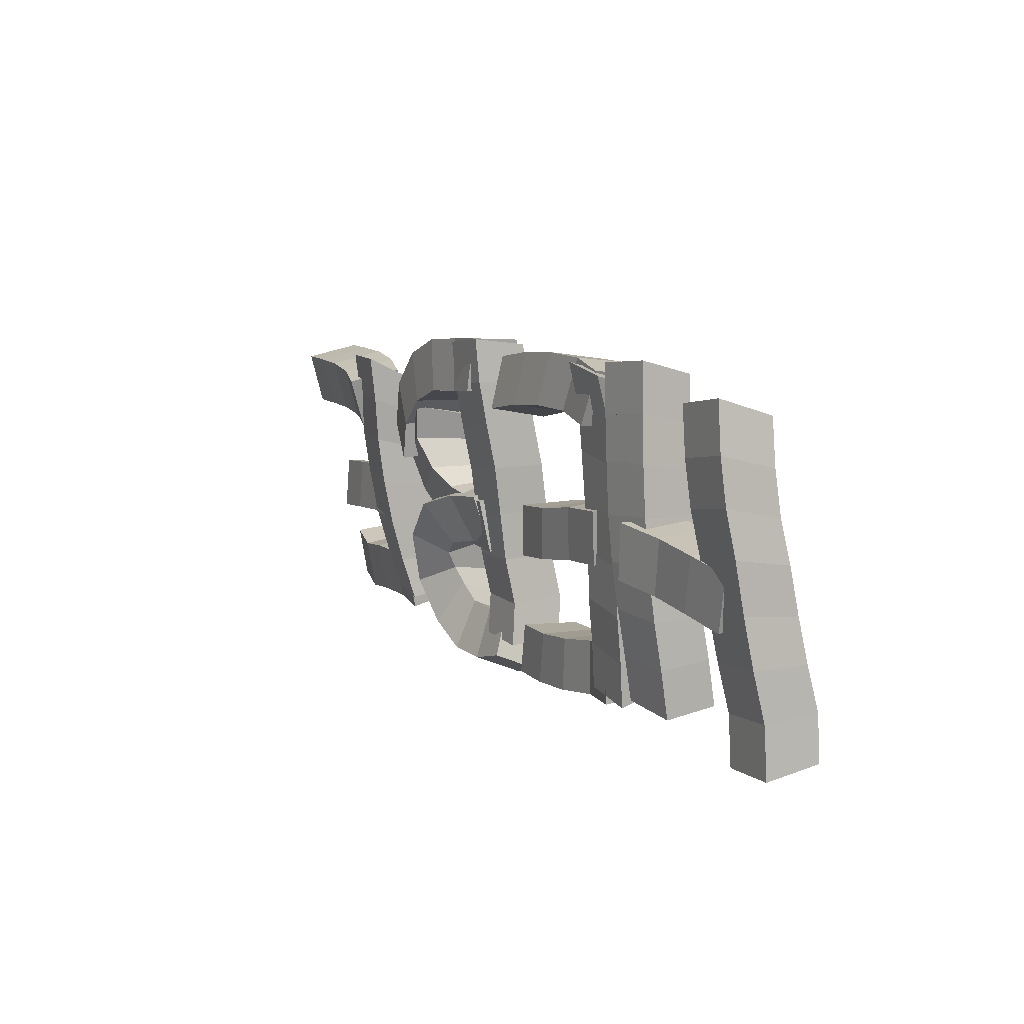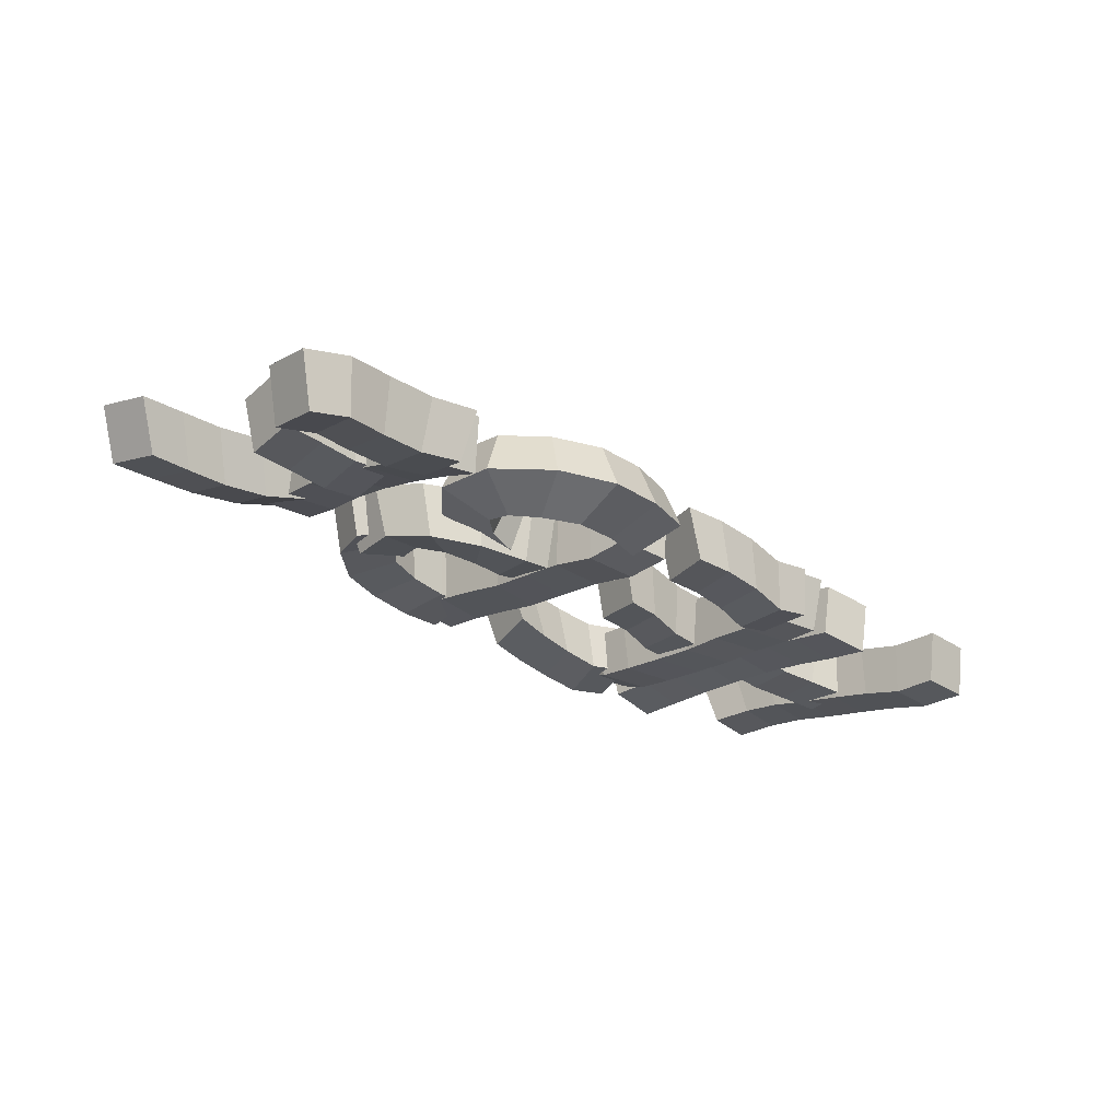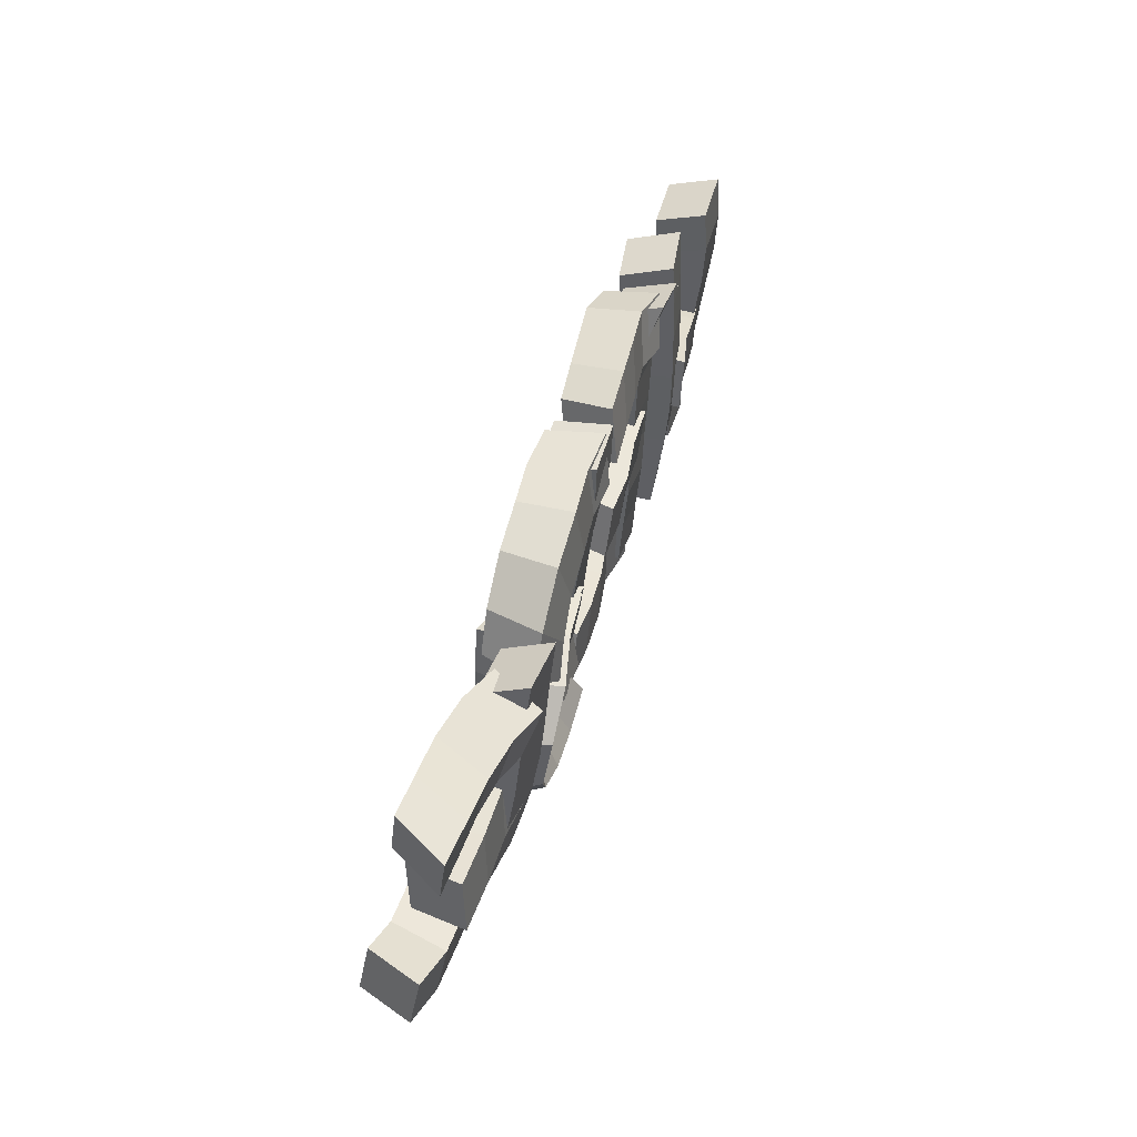
<metadata>
{"format":"obj","ext":"obj","renderer":"f3d","projection":"perspective","resolution":1024,"background":"white","views":[{"elev":10.7,"azim":63.1,"up":"+Y"},{"elev":-28.3,"azim":-42.4,"up":"+Z"},{"elev":42.5,"azim":-73.4,"up":"+Y"}]}
</metadata>
<code>
v 0.2552 -0.1013 0.02381
v 0.3183 -0.1046 0.01647
v 0.3189 -0.1587 0.00859
v 0.2561 -0.1524 0.01612
v 0.3112 -0.1009 -0.04665
v 0.3119 -0.1534 -0.05444
v 0.2481 -0.09761 -0.03932
v 0.249 -0.1471 -0.04691
v 0.3088 -0.05368 -0.03882
v 0.2456 -0.05159 -0.0315
v 0.3161 -0.05234 0.02438
v 0.253 -0.05025 0.0317
v 0.3049 -0.001113 -0.03312
v 0.2417 -0.0009993 -0.02573
v 0.3123 0.001728 0.03003
v 0.2491 0.001841 0.03742
v 0.3004 0.05343 -0.03083
v 0.2374 0.0479 -0.02315
v 0.3077 0.05774 0.03224
v 0.2448 0.05221 0.03992
v 0.297 0.1039 -0.02969
v 0.234 0.1002 -0.02219
v 0.304 0.1128 0.03294
v 0.2409 0.1091 0.04044
v 0.2933 0.1526 -0.03007
v 0.2306 0.1454 -0.02202
v 0.2999 0.1648 0.03205
v 0.2371 0.1576 0.04011
v 0.29 0.2023 -0.03033
v 0.2273 0.1947 -0.02219
v 0.2958 0.2197 0.03061
v 0.2331 0.2121 0.03875
v 0.4175 -0.1261 -0.00258
v 0.481 -0.121 -0.00223
v 0.4853 -0.1783 -0.003056
v 0.4218 -0.1821 -0.003259
v 0.481 -0.1171 -0.06575
v 0.4849 -0.1686 -0.06595
v 0.4176 -0.1222 -0.0661
v 0.4214 -0.1724 -0.06615
v 0.4777 -0.06723 -0.05372
v 0.4144 -0.07403 -0.0541
v 0.4771 -0.06597 0.009908
v 0.4139 -0.07277 0.009526
v 0.4726 -0.01825 -0.04479
v 0.4095 -0.02659 -0.04508
v 0.4715 -0.01224 0.01856
v 0.4084 -0.02058 0.01826
v 0.4699 0.03302 -0.03539
v 0.4069 0.02363 -0.03554
v 0.4681 0.04352 0.02735
v 0.4052 0.03413 0.0272
v 0.4644 0.07996 -0.02653
v 0.4016 0.06978 -0.02652
v 0.4622 0.09367 0.03558
v 0.3994 0.08348 0.03559
v 0.4601 0.1281 -0.02149
v 0.3974 0.1169 -0.02123
v 0.4573 0.1448 0.03985
v 0.3947 0.1336 0.04011
v 0.4528 0.1788 -0.02198
v 0.3903 0.1668 -0.02147
v 0.4494 0.1987 0.03838
v 0.3869 0.1867 0.03888
v 0.2736 -0.0133 0.0434
v 0.2808 0.04987 0.04587
v 0.3388 0.04207 0.0341
v 0.328 -0.0206 0.03168
v 0.2839 0.052 -0.01766
v 0.3348 0.04521 -0.02934
v 0.2767 -0.01118 -0.02013
v 0.324 -0.01746 -0.03176
v 0.3918 0.03427 0.02985
v 0.3789 -0.02801 0.0277
v 0.3812 0.03863 -0.03274
v 0.3683 -0.02365 -0.03489
v 0.445 0.02418 0.02317
v 0.4319 -0.03805 0.02108
v 0.4288 0.02967 -0.03812
v 0.4157 -0.03256 -0.04022
v 0.1655 0.2066 0.0449
v 0.2284 0.1975 0.0449
v 0.2176 0.1499 0.02673
v 0.1545 0.1576 0.02707
v 0.2259 0.1797 -0.01613
v 0.2156 0.1361 -0.03537
v 0.1629 0.1888 -0.01613
v 0.1524 0.1439 -0.03503
v 0.2169 0.09876 0.0217
v 0.1538 0.1064 0.02206
v 0.2156 0.09031 -0.04136
v 0.1524 0.09795 -0.041
v 0.2191 0.04075 0.01833
v 0.1559 0.04862 0.01868
v 0.2185 0.03917 -0.04529
v 0.1554 0.04704 -0.04494
v 0.2206 -0.01406 0.01478
v 0.1577 -0.004641 0.01516
v 0.2208 -0.01029 -0.04874
v 0.1579 -0.0008745 -0.04837
v 0.2195 -0.06925 0.0127
v 0.1565 -0.06026 0.01303
v 0.2206 -0.05923 -0.05014
v 0.1576 -0.05023 -0.04981
v 0.2184 -0.1229 0.007132
v 0.1557 -0.1123 0.007795
v 0.2203 -0.1079 -0.05468
v 0.1576 -0.09726 -0.05402
v 0.2162 -0.1737 0.003556
v 0.1532 -0.1647 0.003736
v 0.2188 -0.1543 -0.05702
v 0.1557 -0.1454 -0.05684
v 0.1297 0.1483 0.03267
v 0.1487 0.2086 0.02512
v 0.201 0.1993 0.03123
v 0.1824 0.1389 0.03878
v 0.1503 0.2002 -0.03794
v 0.1965 0.1928 -0.03192
v 0.1313 0.1399 -0.03039
v 0.1779 0.1324 -0.02436
v 0.1016 0.2003 -0.03197
v 0.08491 0.1394 -0.02419
v 0.09519 0.21 0.03059
v 0.07854 0.1491 0.03838
v 0.05423 0.1949 -0.0276
v 0.0403 0.1334 -0.01933
v 0.04321 0.2057 0.03414
v 0.02928 0.1442 0.04241
v 0.005352 0.1844 -0.02384
v -0.006011 0.1224 -0.01492
v -0.01062 0.196 0.03666
v -0.02198 0.134 0.04558
v 0.1209 -0.02316 0.01962
v 0.1304 0.03948 0.0256
v 0.1841 0.0434 0.0239
v 0.1752 -0.01933 0.01788
v 0.1312 0.04542 -0.03775
v 0.1774 0.05039 -0.039
v 0.1216 -0.01722 -0.04374
v 0.1685 -0.01234 -0.04502
v 0.08801 0.03535 -0.0311
v 0.07648 -0.02694 -0.03719
v 0.08011 0.03065 0.03187
v 0.06859 -0.03164 0.02578
v 0.04255 0.0288 -0.03197
v 0.03218 -0.03372 -0.03786
v 0.02735 0.0255 0.02974
v 0.01698 -0.03701 0.02385
v 0.1285 -0.1814 -0.005564
v 0.1297 -0.1177 -0.004547
v 0.1803 -0.1148 0.005193
v 0.1817 -0.1784 0.00404
v 0.1297 -0.1167 -0.06818
v 0.1738 -0.1138 -0.05811
v 0.1285 -0.1803 -0.0692
v 0.1752 -0.1774 -0.05926
v 0.08589 -0.1251 -0.06111
v 0.07932 -0.1884 -0.06233
v 0.08101 -0.1258 0.002341
v 0.07444 -0.1891 0.001121
v 0.04072 -0.1309 -0.0587
v 0.0286 -0.1933 -0.06053
v 0.03156 -0.1309 0.004275
v 0.01944 -0.1934 0.002445
v -0.005949 -0.1325 -0.05986
v -0.02003 -0.1945 -0.06205
v -0.01984 -0.1315 0.002242
v -0.03393 -0.1935 4.73e-05
v -0.1067 -0.1101 0.005581
v -0.04309 -0.1109 0.004277
v -0.03794 -0.1612 0.009359
v -0.1015 -0.1584 0.01076
v -0.04436 -0.1082 -0.05929
v -0.03919 -0.1578 -0.05418
v -0.108 -0.1075 -0.05799
v -0.1028 -0.155 -0.05278
v -0.04897 -0.05434 -0.04931
v -0.1126 -0.05671 -0.0481
v -0.04771 -0.05573 0.01431
v -0.1113 -0.0581 0.01551
v -0.04988 0.001312 -0.04281
v -0.1131 -0.005718 -0.04169
v -0.04868 0.0006983 0.02081
v -0.1119 -0.006331 0.02194
v -0.04921 0.05727 -0.03548
v -0.1121 0.04727 -0.03438
v -0.04812 0.05745 0.02815
v -0.111 0.04746 0.02925
v -0.0509 0.1115 -0.02487
v -0.1134 0.0997 -0.02374
v -0.05001 0.1128 0.03875
v -0.1125 0.101 0.03988
v -0.05205 0.1582 -0.01651
v -0.1147 0.1471 -0.01541
v -0.05159 0.162 0.04702
v -0.1142 0.1509 0.04812
v -0.05507 0.2038 -0.01295
v -0.1181 0.1951 -0.0121
v -0.05539 0.2124 0.0501
v -0.1184 0.2038 0.05095
v -0.1202 0.1441 0.04861
v -0.1265 0.2072 0.04401
v -0.06987 0.2122 0.04668
v -0.0743 0.1489 0.05211
v -0.1289 0.2024 -0.0194
v -0.07711 0.2073 -0.01636
v -0.1226 0.1392 -0.01479
v -0.08154 0.144 -0.01093
v -0.1807 0.1973 -0.01494
v -0.1668 0.1354 -0.01036
v -0.1841 0.2013 0.04849
v -0.1702 0.1393 0.05307
v -0.2332 0.1776 -0.0145
v -0.2076 0.1196 -0.008834
v -0.2434 0.1792 0.0483
v -0.2178 0.1212 0.05396
v -0.2759 0.1373 -0.01502
v -0.2348 0.08958 -0.006134
v -0.2914 0.1355 0.04668
v -0.2503 0.08773 0.05557
v -0.2894 0.08739 -0.01746
v -0.2403 0.04875 -0.005618
v -0.3092 0.08071 0.04267
v -0.26 0.04206 0.05451
v -0.1461 -0.05262 0.01374
v -0.1338 0.008916 0.02421
v -0.08762 0.01014 0.02967
v -0.08315 -0.05226 0.01797
v -0.1334 0.01952 -0.03854
v -0.09596 0.02119 -0.03245
v -0.1458 -0.04202 -0.04901
v -0.0915 -0.04121 -0.04414
v -0.1662 0.02282 -0.03456
v -0.2018 -0.02885 -0.04524
v -0.1745 0.0156 0.02812
v -0.2101 -0.03607 0.01744
v -0.2008 0.03594 -0.02709
v -0.2517 -0.000163 -0.03948
v -0.215 0.03467 0.03493
v -0.2659 -0.001428 0.02255
v -0.2187 0.06798 -0.01465
v -0.2776 0.04895 -0.02919
v -0.2347 0.0706 0.04689
v -0.2936 0.05158 0.03235
v -0.2111 0.1009 -0.01006
v -0.2722 0.1032 -0.02775
v -0.2281 0.1129 0.05009
v -0.2892 0.1152 0.0324
v -0.1014 0.01433 0.03157
v -0.08776 -0.04561 0.01513
v -0.1346 -0.04785 0.01585
v -0.16 0.00698 0.03579
v -0.1115 -0.03508 -0.04299
v -0.1555 -0.03612 -0.04309
v -0.1251 0.02486 -0.02654
v -0.1809 0.01872 -0.02316
v -0.1768 -0.05686 0.02442
v -0.2157 -0.01192 0.04721
v -0.1979 -0.04527 -0.03448
v -0.2368 -0.0003299 -0.01169
v -0.2002 -0.07499 0.01923
v -0.2561 -0.05923 0.04518
v -0.2261 -0.07171 -0.03877
v -0.2821 -0.05596 -0.01282
v -0.2062 -0.09642 0.007307
v -0.2581 -0.1212 0.03456
v -0.2306 -0.1084 -0.0502
v -0.2826 -0.1332 -0.02294
v -0.1977 -0.1163 -0.0006988
v -0.2213 -0.169 0.02605
v -0.2105 -0.1398 -0.05842
v -0.2341 -0.1925 -0.03167
v -0.1677 -0.1337 -0.001986
v -0.1677 -0.1919 0.0239
v -0.1705 -0.1596 -0.06007
v -0.1705 -0.2177 -0.03418
v -0.1264 -0.1354 -0.003171
v -0.1127 -0.1923 0.02192
v -0.1255 -0.161 -0.06147
v -0.1117 -0.2178 -0.03637
v -0.08067 -0.1226 -0.003421
v -0.05896 -0.1773 0.02078
v -0.08097 -0.1484 -0.06158
v -0.05925 -0.2031 -0.03738
v -0.3905 0.1639 0.06667
v -0.3271 0.1644 0.07128
v -0.3275 0.1108 0.06515
v -0.3909 0.1125 0.05961
v -0.3227 0.1357 0.01464
v -0.3229 0.08923 0.005456
v -0.3862 0.1352 0.01003
v -0.3862 0.09089 -8.254e-05
v -0.3299 0.05717 0.06069
v -0.3932 0.06008 0.05477
v -0.3249 0.04109 -0.0006791
v -0.3882 0.044 -0.006601
v -0.3274 0.002483 0.05423
v -0.3906 0.007233 0.04794
v -0.3219 -0.007229 -0.008419
v -0.3851 -0.002479 -0.01471
v -0.3249 -0.05436 0.04396
v -0.3882 -0.05115 0.03779
v -0.3188 -0.05544 -0.01937
v -0.3821 -0.05223 -0.02554
v -0.3223 -0.107 0.03053
v -0.3854 -0.1012 0.02446
v -0.3158 -0.1019 -0.03256
v -0.3789 -0.09613 -0.03863
v -0.3158 -0.1581 0.0165
v -0.3789 -0.1528 0.01036
v -0.3087 -0.1453 -0.04543
v -0.3718 -0.14 -0.05158
v -0.3895 -0.1721 0.002151
v -0.3876 -0.1095 0.01387
v -0.3312 -0.1134 0.02012
v -0.333 -0.1759 0.00839
v -0.3903 -0.09775 -0.04861
v -0.3418 -0.1015 -0.04151
v -0.3922 -0.1603 -0.06033
v -0.3435 -0.164 -0.05324
v -0.4402 -0.09999 -0.04959
v -0.4415 -0.1625 -0.0613
v -0.4446 -0.1116 0.01283
v -0.4459 -0.1741 0.001116
v -0.4852 -0.1068 -0.05211
v -0.4879 -0.1692 -0.06398
v -0.4959 -0.118 0.009598
v -0.4986 -0.1805 -0.002272
v -0.5281 -0.09845 -0.05968
v -0.5307 -0.1609 -0.07151
v -0.5479 -0.1089 -0.0001051
v -0.5504 -0.1714 -0.01194
v -0.3953 -0.05018 0.03849
v -0.3897 0.01313 0.03518
v -0.3363 0.01253 0.03957
v -0.341 -0.05086 0.04279
v -0.3913 0.00995 -0.02836
v -0.3472 0.01014 -0.0231
v -0.3969 -0.05336 -0.02505
v -0.3518 -0.05325 -0.01988
v -0.4407 0.005065 -0.02772
v -0.4445 -0.05837 -0.02435
v -0.4464 0.008775 0.03555
v -0.4502 -0.05466 0.03892
v -0.4903 -0.001581 -0.02945
v -0.4938 -0.06503 -0.02602
v -0.504 0.002525 0.03255
v -0.5075 -0.06093 0.03598
v -0.4334 0.1375 0.06344
v -0.4107 0.1532 0.006123
v -0.3578 0.1444 0.01991
v -0.384 0.1293 0.07595
v -0.4117 0.09195 -0.01106
v -0.3656 0.08442 0.0001308
v -0.4344 0.07623 0.04626
v -0.3918 0.06933 0.05617
v -0.462 0.09664 -0.01471
v -0.4847 0.08091 0.04263
v -0.4669 0.1583 0.000257
v -0.4896 0.1426 0.0576
v -0.5077 0.09728 -0.01436
v -0.5321 0.08153 0.04229
v -0.5171 0.1589 -0.001248
v -0.5414 0.1431 0.0554
v -0.5534 0.0971 -0.01391
v -0.5813 0.08104 0.04097
v -0.5664 0.1584 -0.002616
v -0.5944 0.1423 0.05227
o group1671057467
g mesh1671057467
f 4 3 2 1
f 3 6 5 2
f 6 8 7 5
f 8 4 1 7
f 1 2 5 7
f 8 6 3 4
f 10 9 5 7
f 9 11 2 5
f 11 12 1 2
f 12 10 7 1
f 12 11 9 10
f 14 13 9 10
f 13 15 11 9
f 15 16 12 11
f 16 14 10 12
f 16 15 13 14
f 18 17 13 14
f 17 19 15 13
f 19 20 16 15
f 20 18 14 16
f 20 19 17 18
f 22 21 17 18
f 21 23 19 17
f 23 24 20 19
f 24 22 18 20
f 24 23 21 22
f 26 25 21 22
f 25 27 23 21
f 27 28 24 23
f 28 26 22 24
f 28 27 25 26
f 30 29 25 26
f 29 31 27 25
f 31 32 28 27
f 32 30 26 28
f 32 31 29 30
o group322188497
g mesh322188497
f 36 35 34 33
f 35 38 37 34
f 38 40 39 37
f 40 36 33 39
f 33 34 37 39
f 40 38 35 36
f 42 41 37 39
f 41 43 34 37
f 43 44 33 34
f 44 42 39 33
f 44 43 41 42
f 46 45 41 42
f 45 47 43 41
f 47 48 44 43
f 48 46 42 44
f 48 47 45 46
f 50 49 45 46
f 49 51 47 45
f 51 52 48 47
f 52 50 46 48
f 52 51 49 50
f 54 53 49 50
f 53 55 51 49
f 55 56 52 51
f 56 54 50 52
f 56 55 53 54
f 58 57 53 54
f 57 59 55 53
f 59 60 56 55
f 60 58 54 56
f 60 59 57 58
f 62 61 57 58
f 61 63 59 57
f 63 64 60 59
f 64 62 58 60
f 64 63 61 62
o group366324439
g mesh366324439
f 68 67 66 65
f 67 70 69 66
f 70 72 71 69
f 72 68 65 71
f 65 66 69 71
f 72 70 67 68
f 74 73 67 68
f 73 75 70 67
f 75 76 72 70
f 76 74 68 72
f 76 75 73 74
f 78 77 73 74
f 77 79 75 73
f 79 80 76 75
f 80 78 74 76
f 80 79 77 78
o group1848650912
g mesh1848650912
f 84 83 82 81
f 83 86 85 82
f 86 88 87 85
f 88 84 81 87
f 81 82 85 87
f 88 86 83 84
f 90 89 83 84
f 89 91 86 83
f 91 92 88 86
f 92 90 84 88
f 92 91 89 90
f 94 93 89 90
f 93 95 91 89
f 95 96 92 91
f 96 94 90 92
f 96 95 93 94
f 98 97 93 94
f 97 99 95 93
f 99 100 96 95
f 100 98 94 96
f 100 99 97 98
f 102 101 97 98
f 101 103 99 97
f 103 104 100 99
f 104 102 98 100
f 104 103 101 102
f 106 105 101 102
f 105 107 103 101
f 107 108 104 103
f 108 106 102 104
f 108 107 105 106
f 110 109 105 106
f 109 111 107 105
f 111 112 108 107
f 112 110 106 108
f 112 111 109 110
o group1800274519
g mesh1800274519
f 116 115 114 113
f 115 118 117 114
f 118 120 119 117
f 120 116 113 119
f 113 114 117 119
f 120 118 115 116
f 122 121 117 119
f 121 123 114 117
f 123 124 113 114
f 124 122 119 113
f 124 123 121 122
f 126 125 121 122
f 125 127 123 121
f 127 128 124 123
f 128 126 122 124
f 128 127 125 126
f 130 129 125 126
f 129 131 127 125
f 131 132 128 127
f 132 130 126 128
f 132 131 129 130
o group328356202
g mesh328356202
f 136 135 134 133
f 135 138 137 134
f 138 140 139 137
f 140 136 133 139
f 133 134 137 139
f 140 138 135 136
f 142 141 137 139
f 141 143 134 137
f 143 144 133 134
f 144 142 139 133
f 144 143 141 142
f 146 145 141 142
f 145 147 143 141
f 147 148 144 143
f 148 146 142 144
f 148 147 145 146
o group1896613263
g mesh1896613263
f 152 151 150 149
f 151 154 153 150
f 154 156 155 153
f 156 152 149 155
f 149 150 153 155
f 156 154 151 152
f 158 157 153 155
f 157 159 150 153
f 159 160 149 150
f 160 158 155 149
f 160 159 157 158
f 162 161 157 158
f 161 163 159 157
f 163 164 160 159
f 164 162 158 160
f 164 163 161 162
f 166 165 161 162
f 165 167 163 161
f 167 168 164 163
f 168 166 162 164
f 168 167 165 166
o group1391569406
g mesh1391569406
f 172 171 170 169
f 171 174 173 170
f 174 176 175 173
f 176 172 169 175
f 169 170 173 175
f 176 174 171 172
f 178 177 173 175
f 177 179 170 173
f 179 180 169 170
f 180 178 175 169
f 180 179 177 178
f 182 181 177 178
f 181 183 179 177
f 183 184 180 179
f 184 182 178 180
f 184 183 181 182
f 186 185 181 182
f 185 187 183 181
f 187 188 184 183
f 188 186 182 184
f 188 187 185 186
f 190 189 185 186
f 189 191 187 185
f 191 192 188 187
f 192 190 186 188
f 192 191 189 190
f 194 193 189 190
f 193 195 191 189
f 195 196 192 191
f 196 194 190 192
f 196 195 193 194
f 198 197 193 194
f 197 199 195 193
f 199 200 196 195
f 200 198 194 196
f 200 199 197 198
o group883072991
g mesh883072991
f 204 203 202 201
f 203 206 205 202
f 206 208 207 205
f 208 204 201 207
f 201 202 205 207
f 208 206 203 204
f 210 209 205 207
f 209 211 202 205
f 211 212 201 202
f 212 210 207 201
f 212 211 209 210
f 214 213 209 210
f 213 215 211 209
f 215 216 212 211
f 216 214 210 212
f 216 215 213 214
f 218 217 213 214
f 217 219 215 213
f 219 220 216 215
f 220 218 214 216
f 220 219 217 218
f 222 221 217 218
f 221 223 219 217
f 223 224 220 219
f 224 222 218 220
f 224 223 221 222
o group2022288280
g mesh2022288280
f 228 227 226 225
f 227 230 229 226
f 230 232 231 229
f 232 228 225 231
f 225 226 229 231
f 232 230 227 228
f 234 233 229 231
f 233 235 226 229
f 235 236 225 226
f 236 234 231 225
f 236 235 233 234
f 238 237 233 234
f 237 239 235 233
f 239 240 236 235
f 240 238 234 236
f 240 239 237 238
f 242 241 237 238
f 241 243 239 237
f 243 244 240 239
f 244 242 238 240
f 244 243 241 242
f 246 245 241 242
f 245 247 243 241
f 247 248 244 243
f 248 246 242 244
f 248 247 245 246
o group1732330868
g mesh1732330868
f 252 251 250 249
f 251 254 253 250
f 254 256 255 253
f 256 252 249 255
f 249 250 253 255
f 256 254 251 252
f 258 257 251 252
f 257 259 254 251
f 259 260 256 254
f 260 258 252 256
f 260 259 257 258
f 262 261 257 258
f 261 263 259 257
f 263 264 260 259
f 264 262 258 260
f 264 263 261 262
f 266 265 261 262
f 265 267 263 261
f 267 268 264 263
f 268 266 262 264
f 268 267 265 266
f 270 269 265 266
f 269 271 267 265
f 271 272 268 267
f 272 270 266 268
f 272 271 269 270
f 274 273 269 270
f 273 275 271 269
f 275 276 272 271
f 276 274 270 272
f 276 275 273 274
f 278 277 273 274
f 277 279 275 273
f 279 280 276 275
f 280 278 274 276
f 280 279 277 278
f 282 281 277 278
f 281 283 279 277
f 283 284 280 279
f 284 282 278 280
f 284 283 281 282
o group1267057409
g mesh1267057409
f 288 287 286 285
f 287 290 289 286
f 290 292 291 289
f 292 288 285 291
f 285 286 289 291
f 292 290 287 288
f 294 293 287 288
f 293 295 290 287
f 295 296 292 290
f 296 294 288 292
f 296 295 293 294
f 298 297 293 294
f 297 299 295 293
f 299 300 296 295
f 300 298 294 296
f 300 299 297 298
f 302 301 297 298
f 301 303 299 297
f 303 304 300 299
f 304 302 298 300
f 304 303 301 302
f 306 305 301 302
f 305 307 303 301
f 307 308 304 303
f 308 306 302 304
f 308 307 305 306
f 310 309 305 306
f 309 311 307 305
f 311 312 308 307
f 312 310 306 308
f 312 311 309 310
o group255435541
g mesh255435541
f 316 315 314 313
f 315 318 317 314
f 318 320 319 317
f 320 316 313 319
f 313 314 317 319
f 320 318 315 316
f 322 321 317 319
f 321 323 314 317
f 323 324 313 314
f 324 322 319 313
f 324 323 321 322
f 326 325 321 322
f 325 327 323 321
f 327 328 324 323
f 328 326 322 324
f 328 327 325 326
f 330 329 325 326
f 329 331 327 325
f 331 332 328 327
f 332 330 326 328
f 332 331 329 330
o group1709778101
g mesh1709778101
f 336 335 334 333
f 335 338 337 334
f 338 340 339 337
f 340 336 333 339
f 333 334 337 339
f 340 338 335 336
f 342 341 337 339
f 341 343 334 337
f 343 344 333 334
f 344 342 339 333
f 344 343 341 342
f 346 345 341 342
f 345 347 343 341
f 347 348 344 343
f 348 346 342 344
f 348 347 345 346
o group308878428
g mesh308878428
f 352 351 350 349
f 351 354 353 350
f 354 356 355 353
f 356 352 349 355
f 349 350 353 355
f 356 354 351 352
f 358 357 353 355
f 357 359 350 353
f 359 360 349 350
f 360 358 355 349
f 360 359 357 358
f 362 361 357 358
f 361 363 359 357
f 363 364 360 359
f 364 362 358 360
f 364 363 361 362
f 366 365 361 362
f 365 367 363 361
f 367 368 364 363
f 368 366 362 364
f 368 367 365 366

</code>
